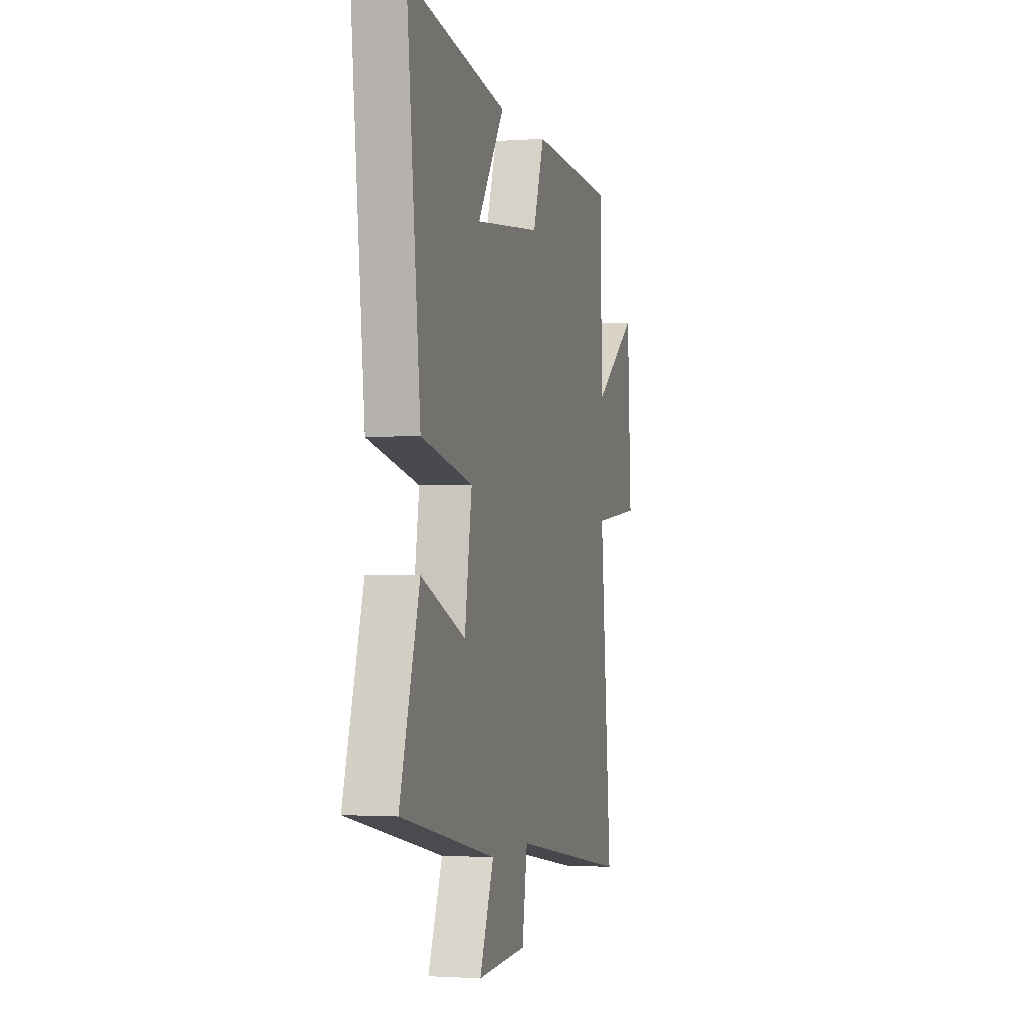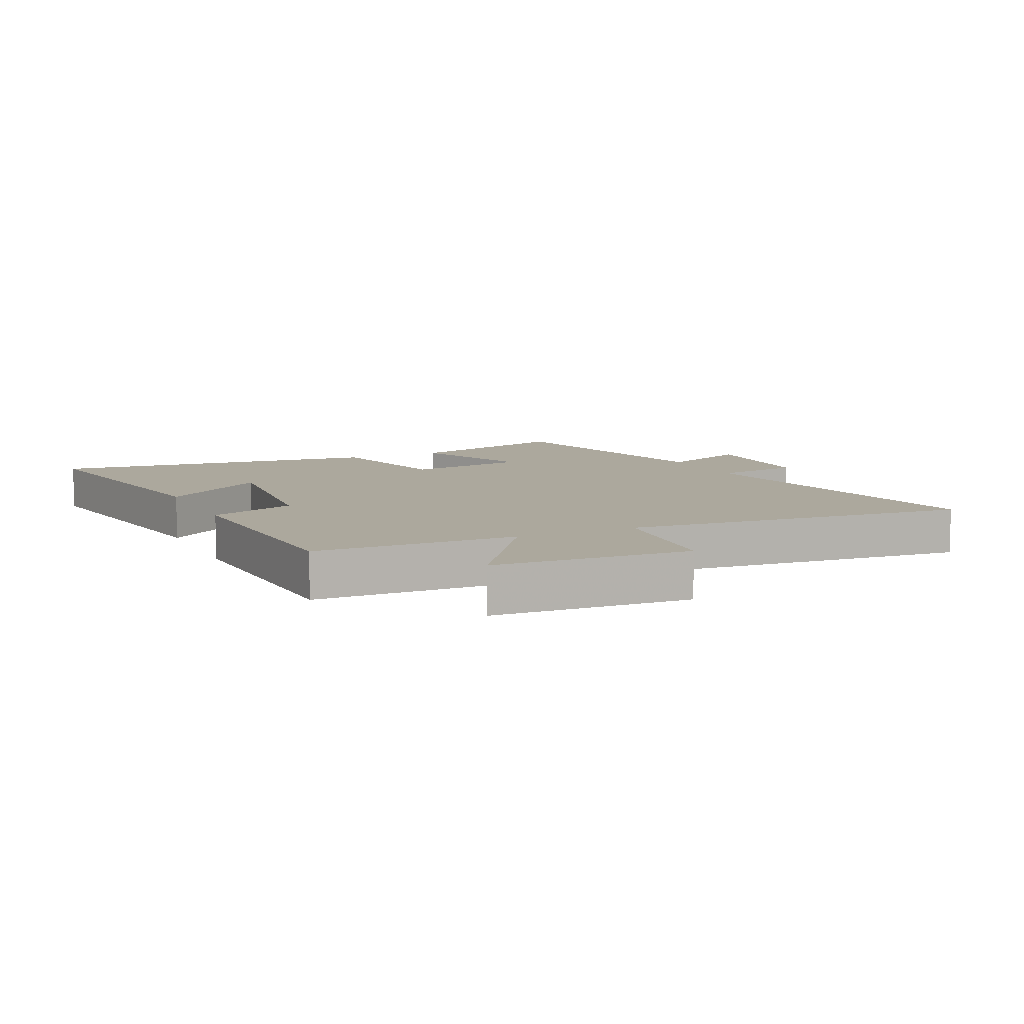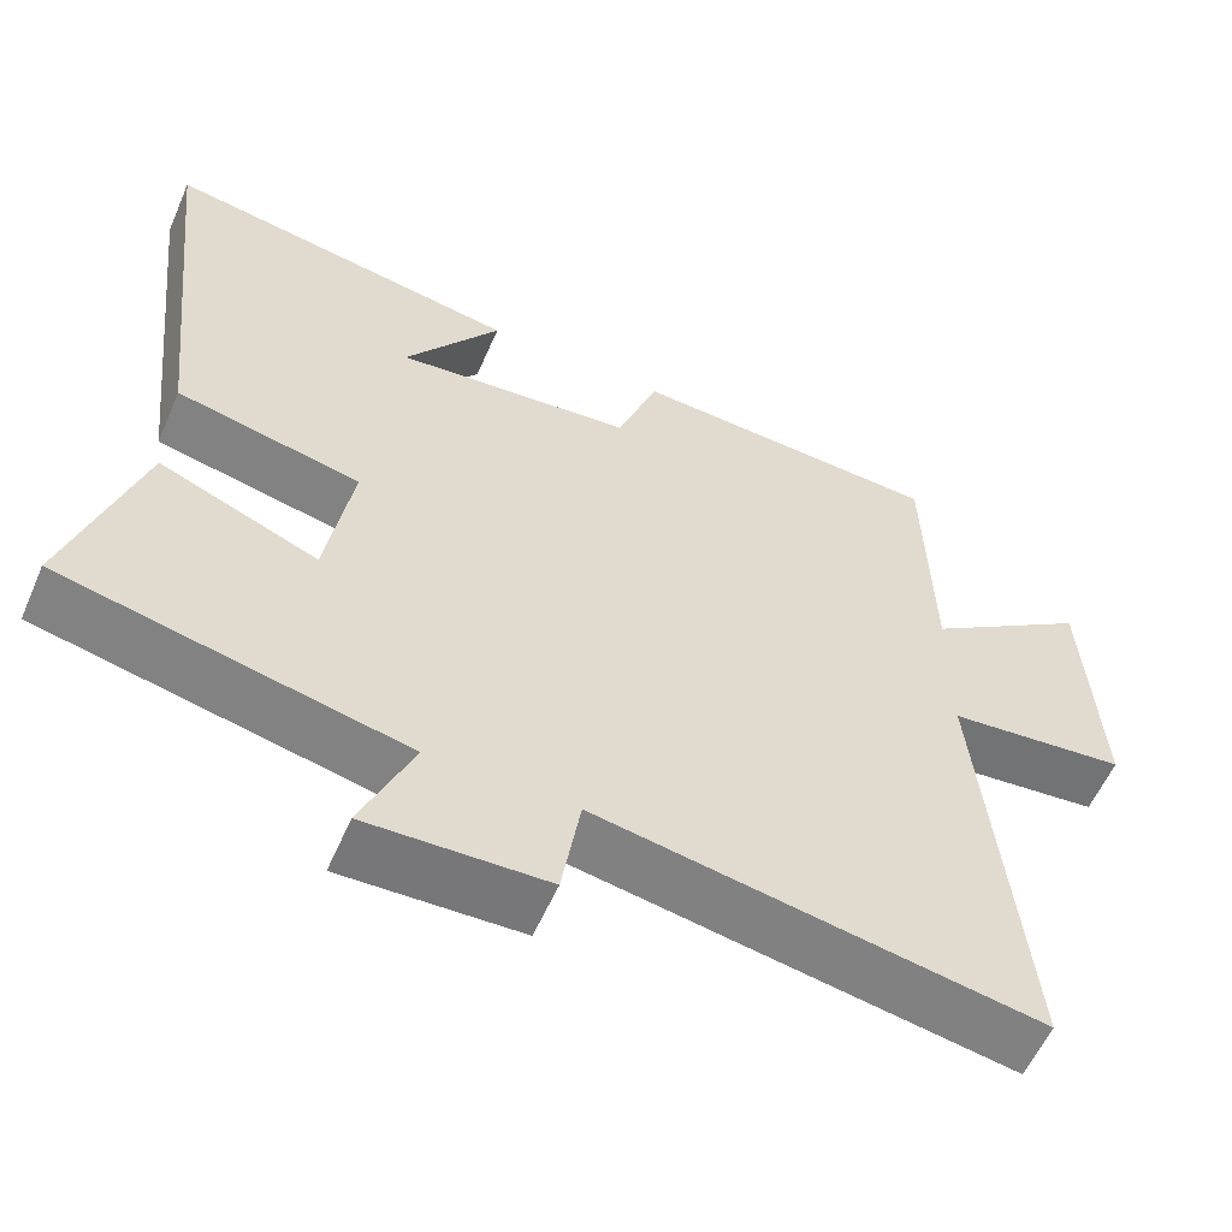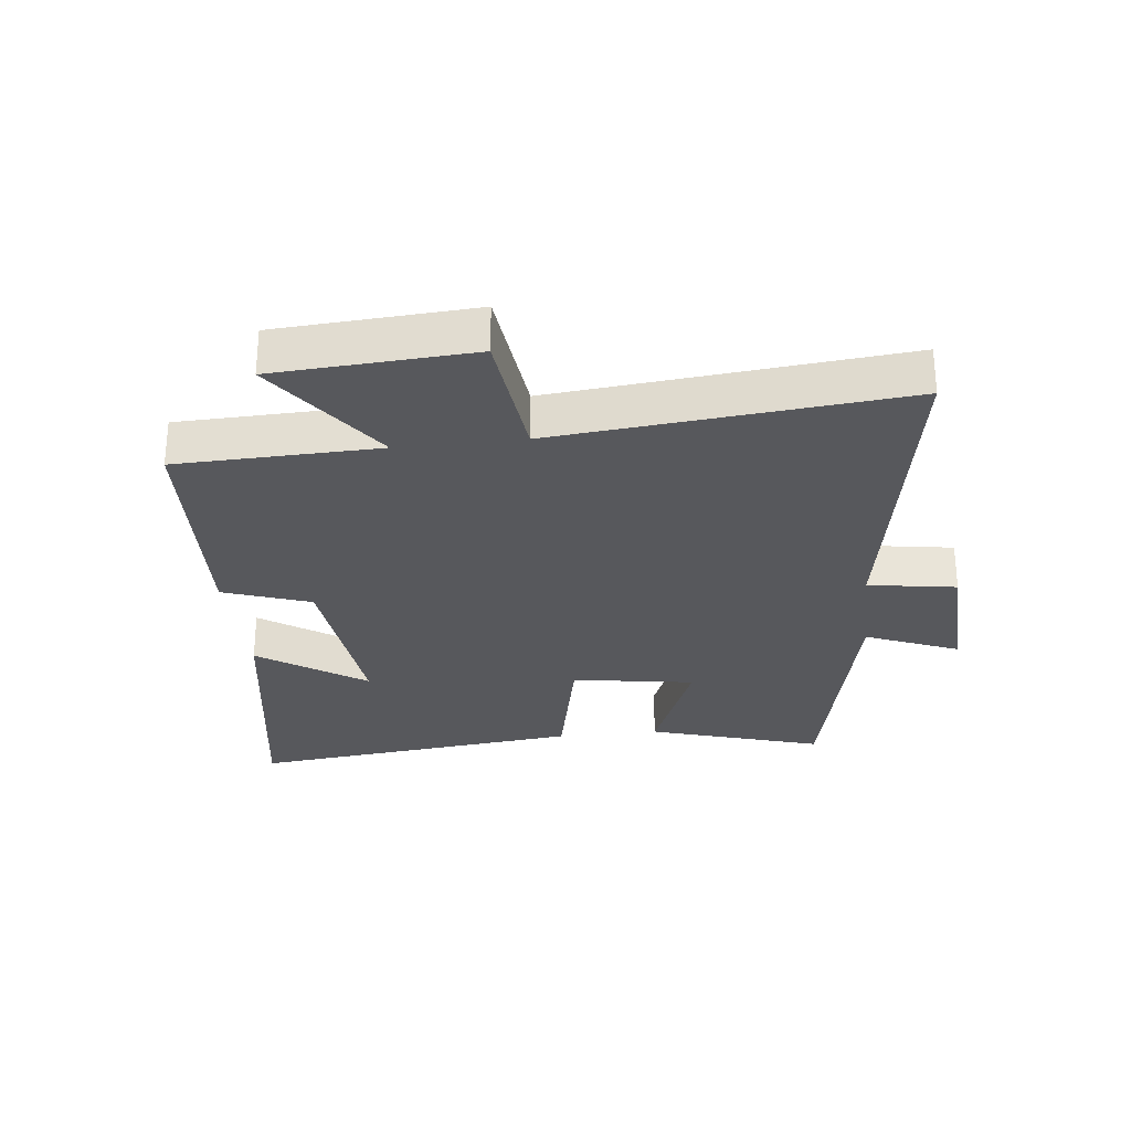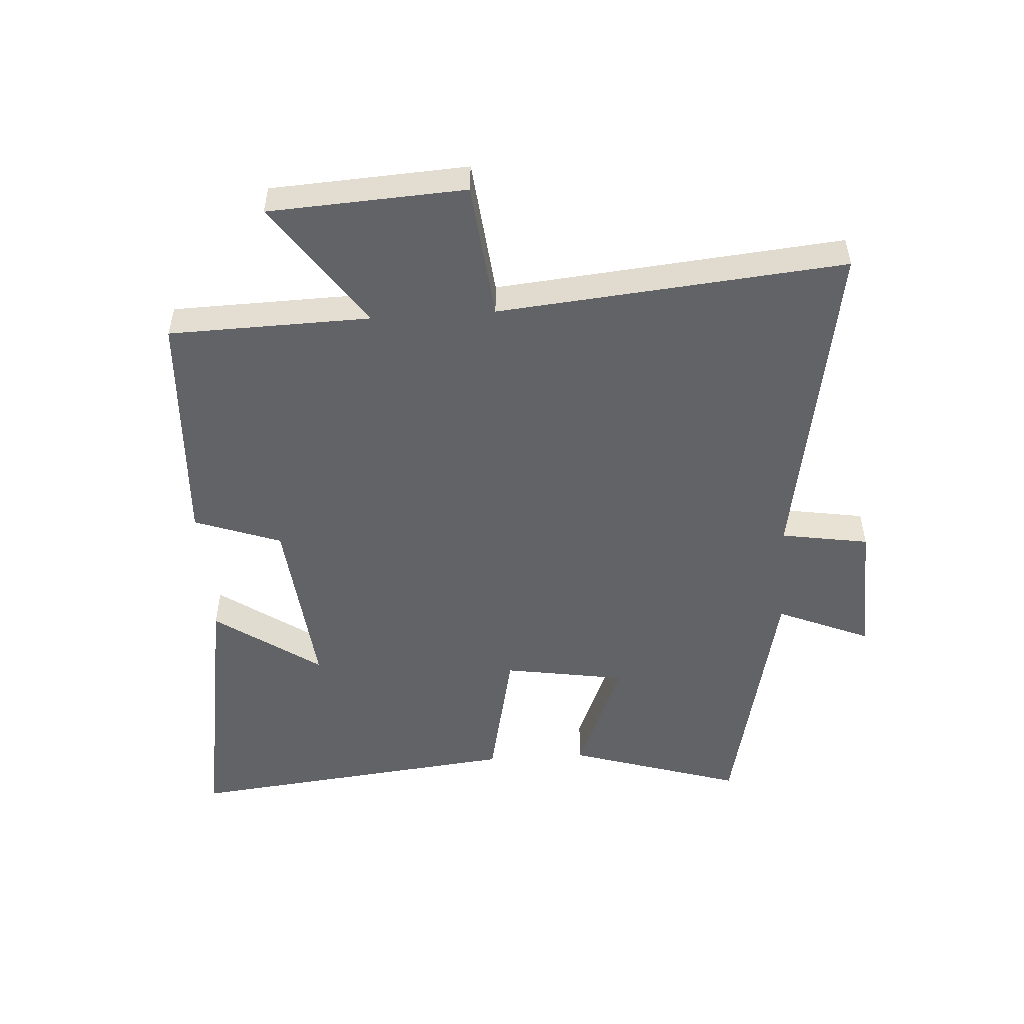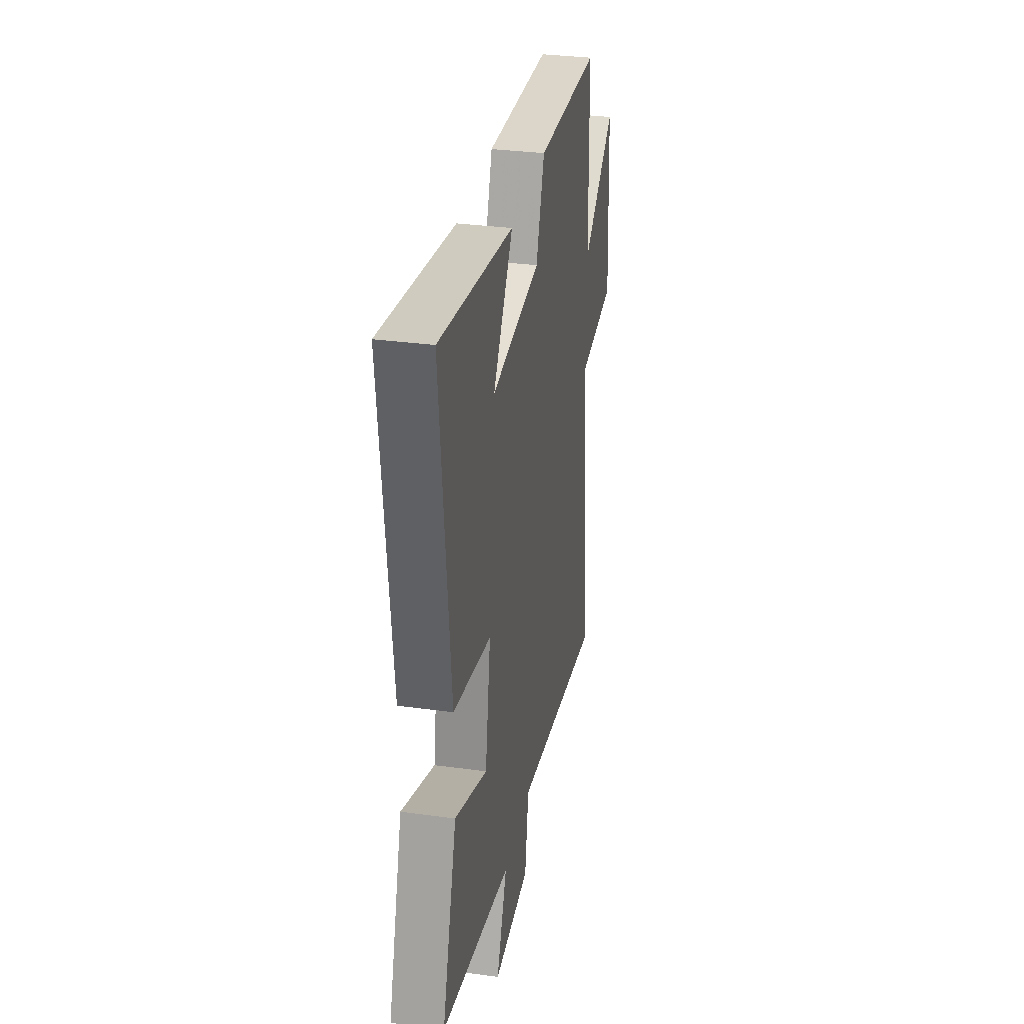
<metadata>
{"format":"obj","ext":"obj","renderer":"f3d","projection":"perspective","resolution":1024,"background":"white","views":[{"elev":-1.7,"azim":-75.4,"up":"+Z"},{"elev":8.6,"azim":64.9,"up":"+Y"},{"elev":-57.9,"azim":-23.5,"up":"+Z"},{"elev":-28.4,"azim":96.7,"up":"+Y"},{"elev":-51.0,"azim":93.7,"up":"+Y"},{"elev":32.7,"azim":-79.3,"up":"+Z"}]}
</metadata>
<code>
v 0.492 0.07 0.479
v 0.5 0.07 0.156
v 0.702 0.07 0.297
v 0.72 0.07 -0.017
v 0.5 0.07 -0.04
v 0.552 0.07 -0.593
v 0.013 0.07 -0.5
v -0.01 0.07 -0.641
v -0.23 0.07 -0.649
v -0.167 0.07 -0.5
v -0.587 0.07 -0.408
v -0.5 0.07 -0.13
v -0.305 0.07 -0.209
v -0.273 0.07 -0.013
v -0.5 0.07 0.036
v -0.559 0.07 0.573
v -0.119 0.07 0.5
v -0.237 0.07 0.331
v 0.057 0.07 0.361
v 0.107 0.07 0.5
v 0.492 0 0.479
v 0.5 0 0.156
v 0.702 0 0.297
v 0.72 0 -0.017
v 0.5 0 -0.04
v 0.552 0 -0.593
v 0.013 0 -0.5
v -0.01 0 -0.641
v -0.23 0 -0.649
v -0.167 0 -0.5
v -0.587 0 -0.408
v -0.5 0 -0.13
v -0.305 0 -0.209
v -0.273 0 -0.013
v -0.5 0 0.036
v -0.559 0 0.573
v -0.119 0 0.5
v -0.237 0 0.331
v 0.057 0 0.361
v 0.107 0 0.5
f 19 20 1 2
f 18 19 2
f 15 16 17 18
f 14 15 18 2
f 13 14 2
f 10 11 12 13
f 10 13 2
f 7 8 9 10
f 7 10 2 3
f 5 6 7
f 5 7 3
f 3 4 5
f 22 21 40 39
f 22 39 38
f 38 37 36 35
f 22 38 35 34
f 22 34 33
f 33 32 31 30
f 22 33 30
f 30 29 28 27
f 23 22 30 27
f 27 26 25
f 23 27 25
f 25 24 23
f 1 21 22 2
f 2 22 23 3
f 3 23 24 4
f 4 24 25 5
f 5 25 26 6
f 6 26 27 7
f 7 27 28 8
f 8 28 29 9
f 9 29 30 10
f 10 30 31 11
f 11 31 32 12
f 12 32 33 13
f 13 33 34 14
f 14 34 35 15
f 15 35 36 16
f 16 36 37 17
f 17 37 38 18
f 18 38 39 19
f 19 39 40 20
f 20 40 21 1

</code>
